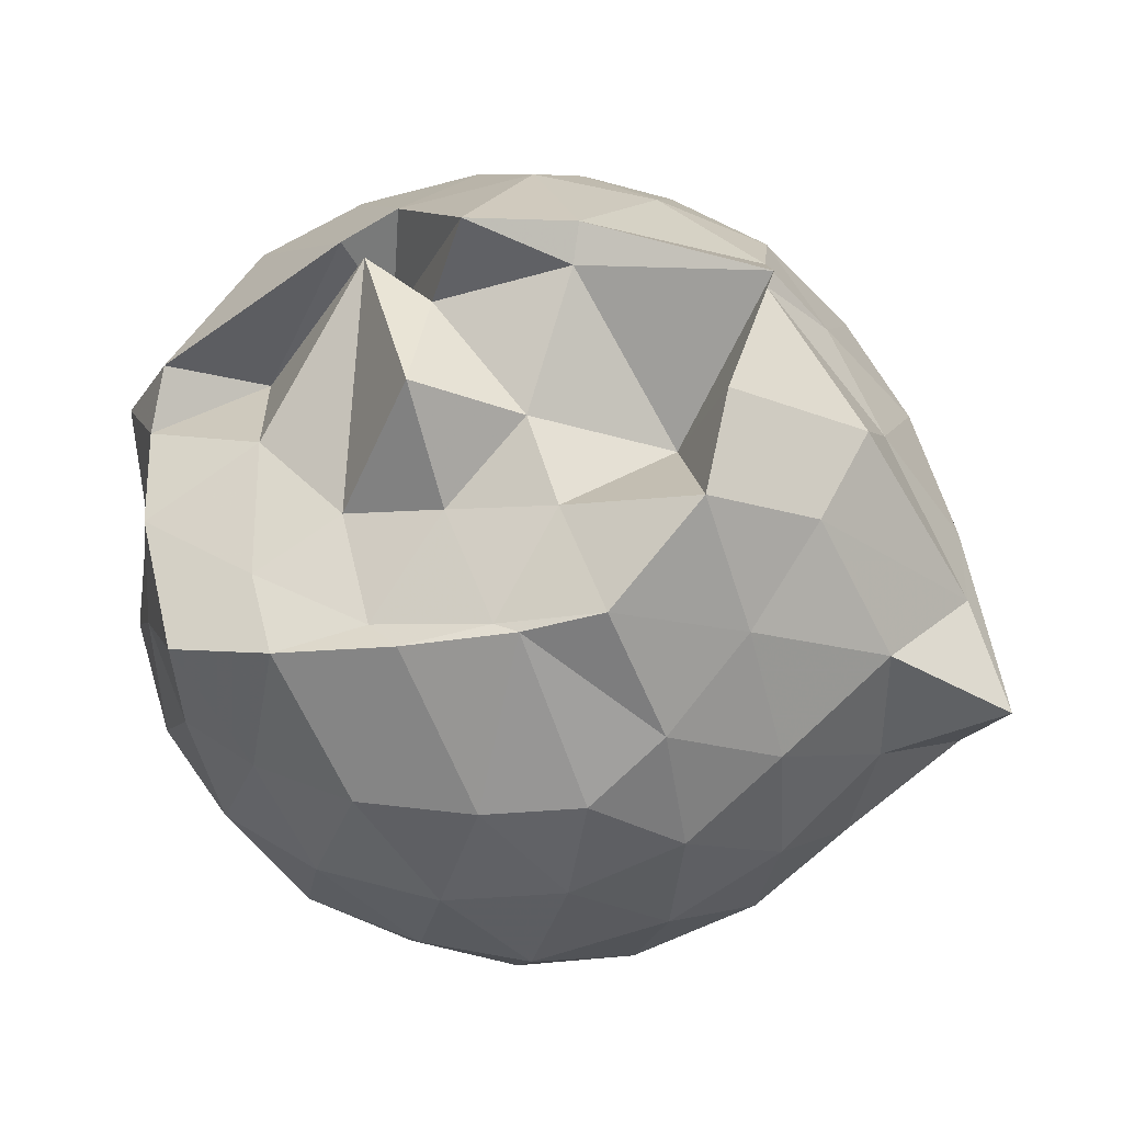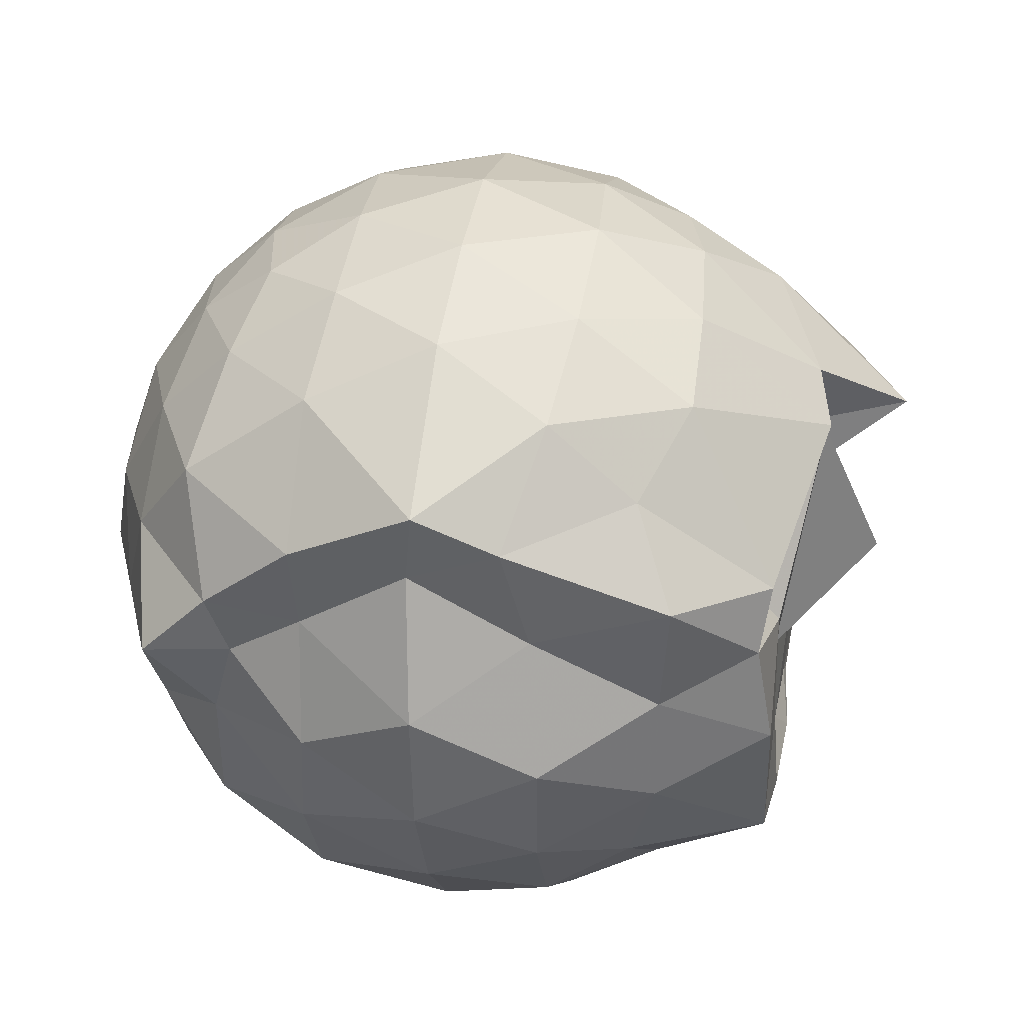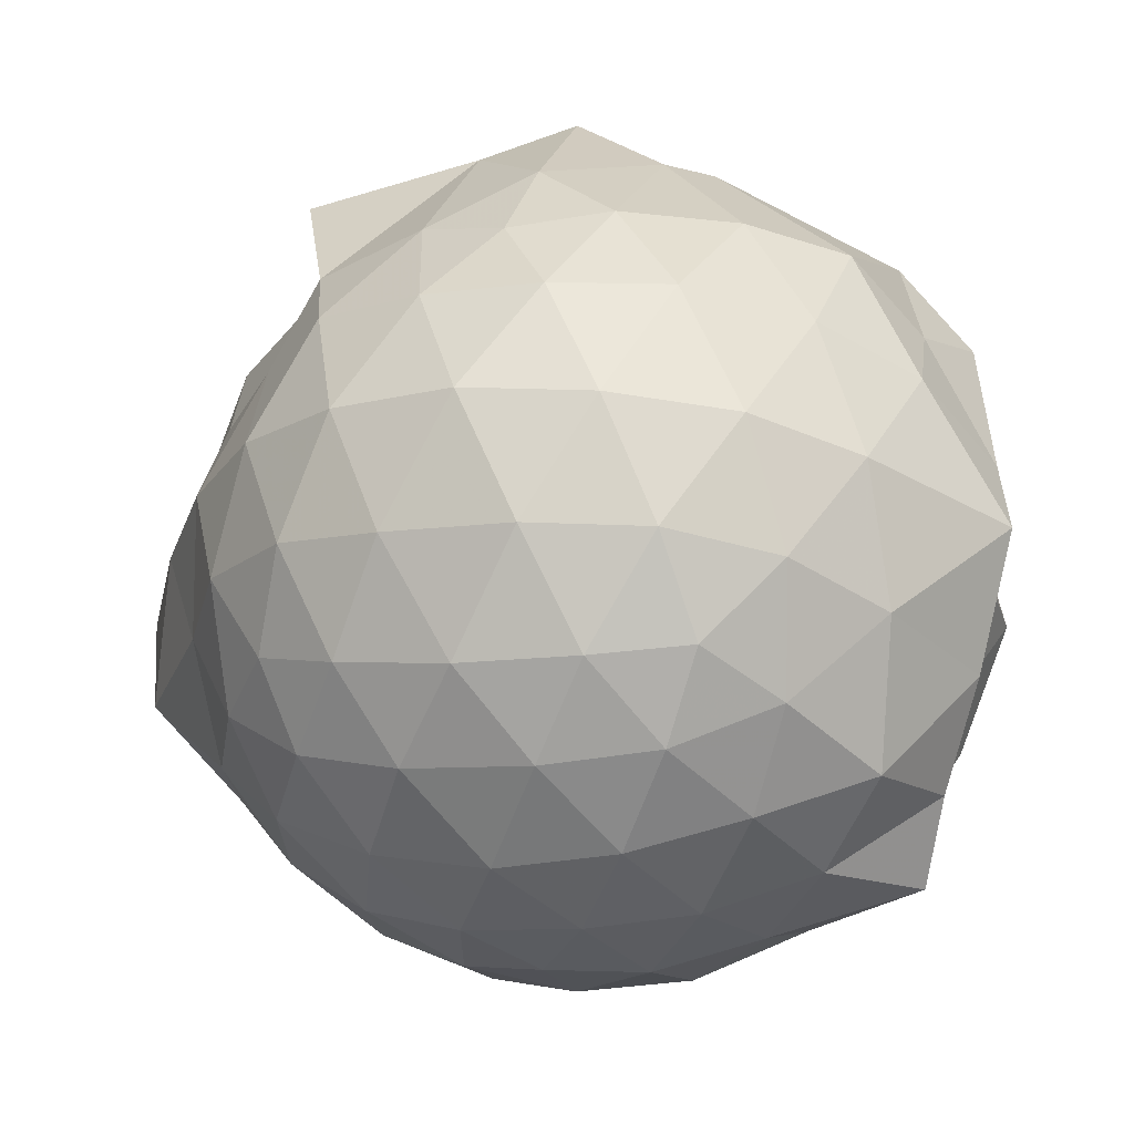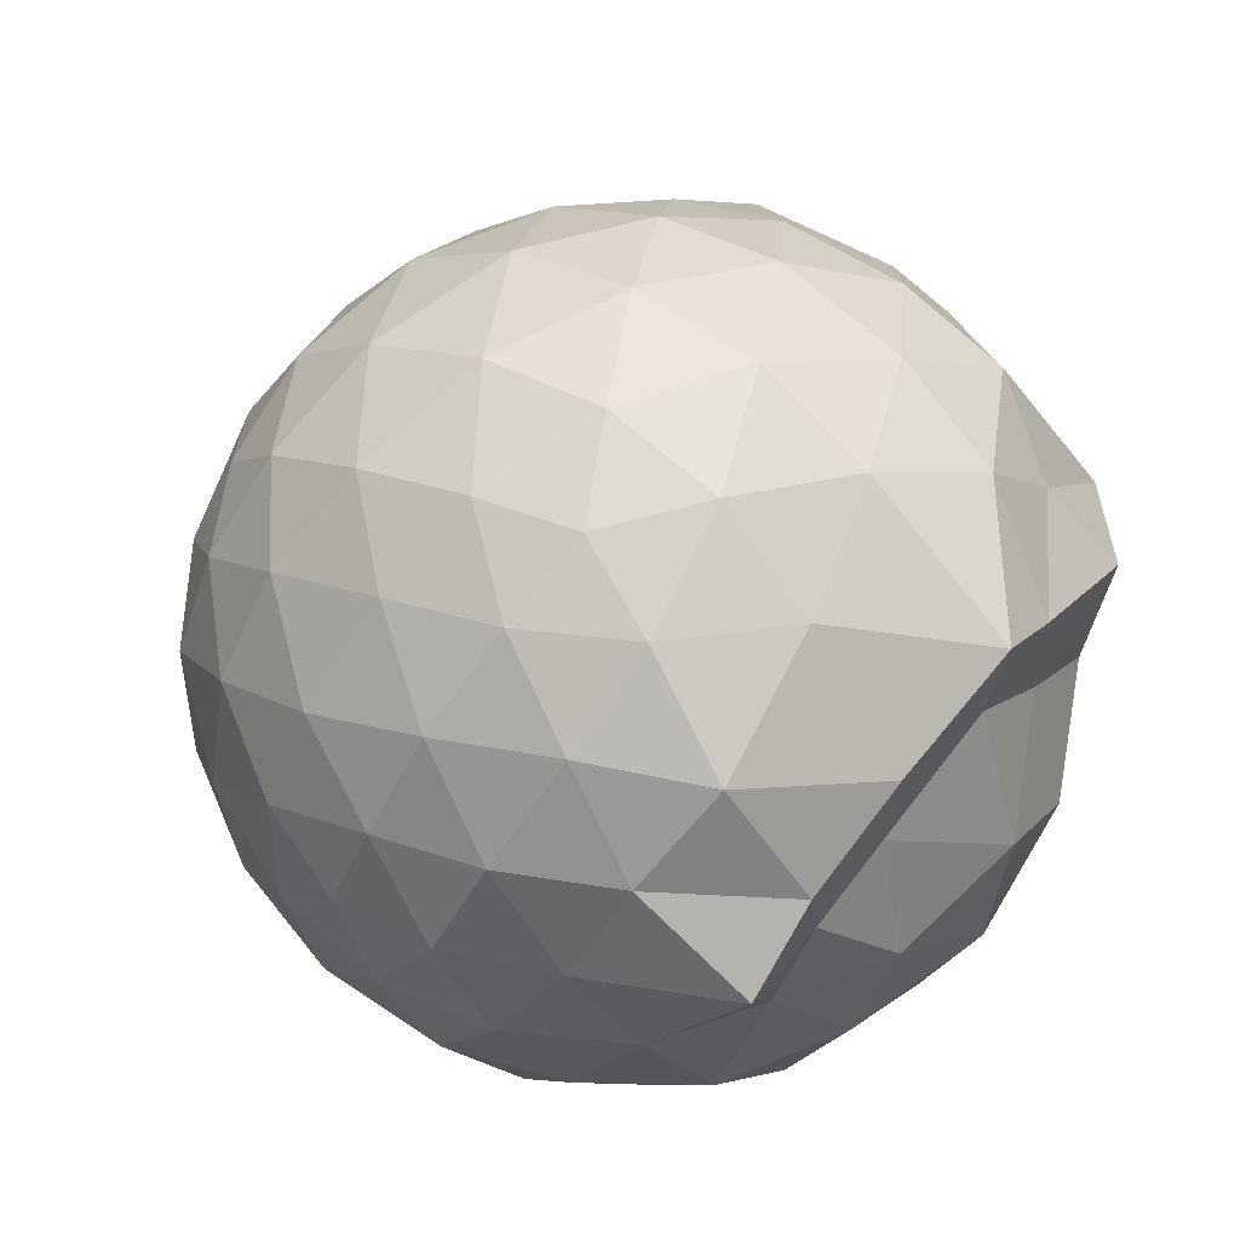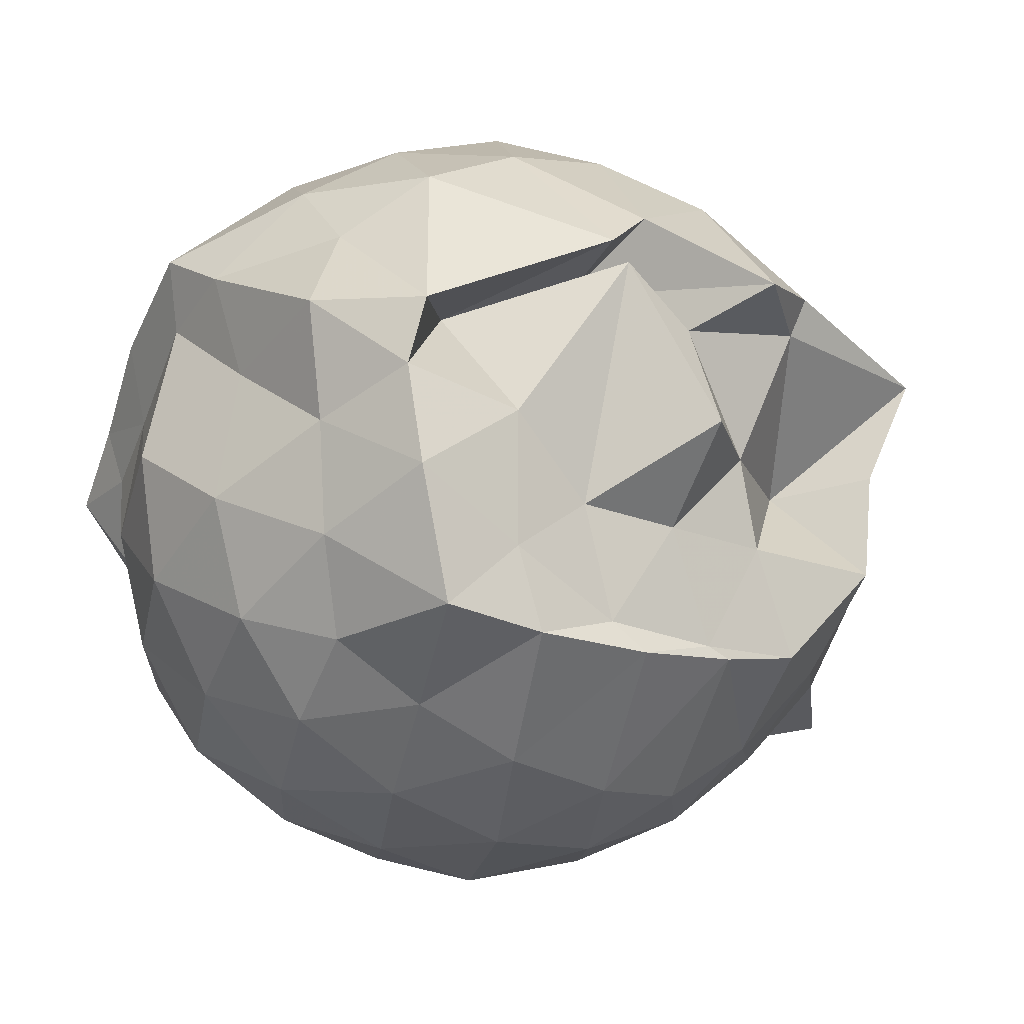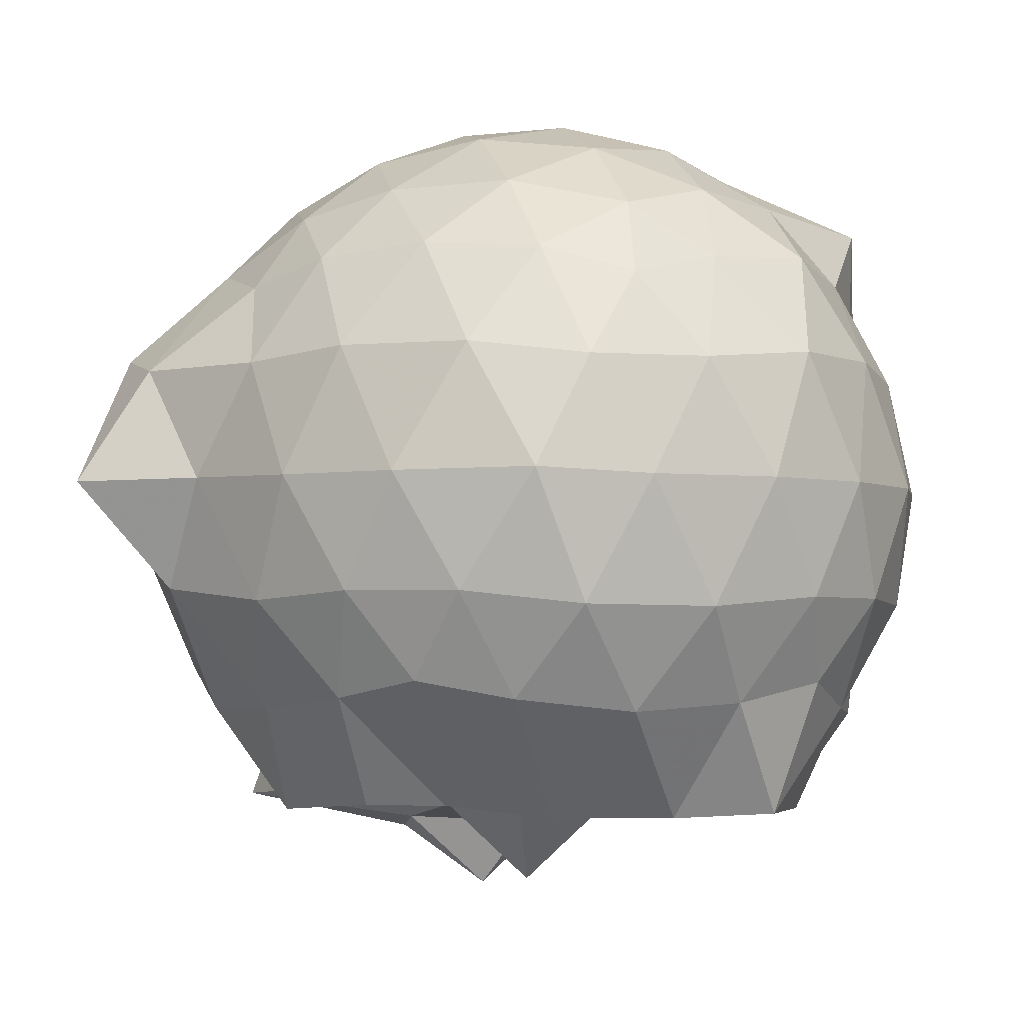
<metadata>
{"format":"obj","ext":"obj","renderer":"f3d","projection":"perspective","resolution":1024,"background":"white","views":[{"elev":-23.5,"azim":-162.2,"up":"+Y"},{"elev":29.5,"azim":100.8,"up":"+Y"},{"elev":64.0,"azim":6.9,"up":"+Y"},{"elev":42.8,"azim":38.5,"up":"+Y"},{"elev":-12.8,"azim":147.2,"up":"+Y"},{"elev":-2.6,"azim":2.3,"up":"+Z"}]}
</metadata>
<code>
v -2.405 -0.3386 0.2904
v -2.434 -0.3181 -1.639
v -1.594 -0.2788 -0.1945
v -1.575 -0.143 -0.1442
v -1.732 0.1093 -0.07084
v -1.95 0.312 -0.1234
v -2.141 0.4374 -0.1753
v -2.368 0.4393 -0.1229
v -2.636 0.3832 -0.09771
v -2.891 0.2686 -0.1211
v -3.07 0.1203 -0.1763
v -3.147 -0.08995 -0.1196
v -3.189 -0.3552 -0.1002
v -3.171 -0.6036 -0.1189
v -3.075 -0.8158 -0.1742
v -2.898 -0.9513 -0.1209
v -2.645 -1.065 -0.09879
v -2.375 -1.12 -0.1179
v -2.157 -1.108 -0.1766
v -1.97 -0.9781 -0.1257
v -1.754 -0.7916 -0.1051
v -1.646 -0.4756 -0.1343
v -1.57 -0.1681 -0.3719
v -1.532 0.02922 -0.3604
v -1.752 0.3062 -0.3547
v -1.982 0.4708 -0.376
v -2.247 0.5524 -0.3722
v -2.531 0.5437 -0.3517
v -2.819 0.4427 -0.3449
v -3.046 0.2896 -0.3685
v -3.217 0.0543 -0.3782
v -3.28 -0.1997 -0.3413
v -3.417 -0.5976 -0.3291
v -3.336 -0.7815 -0.3704
v -3.061 -0.9698 -0.3693
v -2.832 -1.125 -0.3463
v -2.537 -1.22 -0.3472
v -2.259 -1.229 -0.377
v -1.99 -1.145 -0.3771
v -1.753 -0.9817 -0.3507
v -1.596 -0.73 -0.3513
v -1.514 -0.4643 -0.3799
v -1.531 0.000863 -0.634
v -1.497 0.1693 -0.6542
v -1.835 0.432 -0.6459
v -2.097 0.5615 -0.6489
v -2.397 0.6038 -0.6393
v -2.698 0.5549 -0.639
v -2.967 0.4128 -0.6354
v -3.171 0.1956 -0.6464
v -3.307 -0.06144 -0.6328
v -3.404 -0.3721 -0.6168
v -3.501 -0.8282 -0.6413
v -3.201 -0.8898 -0.6363
v -2.968 -1.097 -0.6416
v -2.705 -1.234 -0.6403
v -2.38 -1.298 -0.6359
v -2.116 -1.232 -0.6487
v -1.835 -1.104 -0.6498
v -1.627 -0.8905 -0.6501
v -1.483 -0.6277 -0.6522
v -1.44 -0.3297 -0.655
v -1.528 0.07975 -0.8458
v -1.725 0.3112 -0.9161
v -1.969 0.4598 -0.9433
v -2.266 0.5527 -0.9415
v -2.544 0.5534 -0.9127
v -2.813 0.4633 -0.9043
v -3.047 0.2862 -0.9258
v -3.179 0.04707 -0.912
v -3.297 -0.2381 -0.9047
v -3.427 -0.5699 -0.6958
v -3.286 -0.7631 -0.8997
v -3.044 -0.9782 -0.9292
v -2.82 -1.145 -0.9089
v -2.555 -1.231 -0.9096
v -2.27 -1.231 -0.9397
v -1.977 -1.133 -0.9449
v -1.738 -0.9761 -0.9218
v -1.579 -0.7521 -0.9242
v -1.498 -0.48 -0.9381
v -1.571 -0.1655 -0.9066
v -1.715 0.1404 -1.123
v -1.9 0.2971 -1.219
v -2.144 0.401 -1.207
v -2.423 0.4488 -1.175
v -2.657 0.4371 -1.11
v -2.851 0.3047 -1.168
v -3.089 0.1184 -1.126
v -3.087 0.06534 -1.124
v -3.298 -0.316 -1.097
v -3.205 -0.5538 -1.192
v -3.045 -0.7891 -1.189
v -2.85 -0.9902 -1.158
v -2.663 -1.114 -1.115
v -2.433 -1.119 -1.157
v -2.158 -1.07 -1.187
v -1.914 -0.9562 -1.169
v -1.722 -0.8172 -1.124
v -1.649 -0.5943 -1.191
v -1.63 -0.3321 -1.196
v -1.584 -0.06375 -1.222
v -1.588 -0.3019 0.01799
v -1.823 -0.09468 0.08208
v -1.991 0.1317 0.06369
v -2.184 0.3062 0.005194
v -2.445 0.2716 0.05889
v -2.73 0.1781 0.06181
v -2.963 0.05071 0.007457
v -3.02 -0.1991 0.06584
v -3.013 -0.486 0.06285
v -2.965 -0.7379 0.004662
v -2.739 -0.8612 0.05609
v -2.455 -0.9509 0.06286
v -2.173 -0.9931 0.001949
v -1.992 -0.8063 0.0613
v -1.82 -0.5668 0.05069
v -1.924 -0.3357 0.1603
v -2.074 -0.1032 0.2031
v -2.252 0.1075 0.166
v -2.523 0.03551 0.2053
v -2.79 -0.0694 0.1675
v -2.811 -0.343 0.2016
v -2.794 -0.6161 0.1634
v -2.536 -0.7173 0.2046
v -2.253 -0.7887 0.1674
v -2.074 -0.5728 0.1996
v -2.17 -0.3398 0.2672
v -2.323 -0.1238 0.2595
v -2.586 -0.2089 0.2649
v -2.587 -0.4718 0.2603
v -2.334 -0.5538 0.2635
v -1.769 -0.07787 -1.431
v -2.222 0.1147 -1.514
v -2.34 0.2003 -1.475
v -2.613 0.3133 -1.346
v -2.779 0.05896 -1.531
v -3.179 -0.08008 -1.436
v -3.068 -0.3259 -1.414
v -3.021 -0.5805 -1.444
v -2.802 -0.8034 -1.418
v -2.611 -0.824 -1.419
v -2.353 -0.8349 -1.447
v -2.066 -0.8158 -1.447
v -1.825 -0.7737 -1.439
v -1.752 -0.4667 -1.446
v -1.735 -0.2327 -1.409
v -1.935 -0.05114 -1.217
v -2.256 0.04737 -1.273
v -2.565 0.02234 -1.681
v -2.755 -0.0281 -1.501
v -2.902 -0.3644 -1.222
v -2.699 -0.5503 -1.424
v -2.554 -0.7973 -1.417
v -2.277 -0.766 -1.42
v -2.01 -0.6213 -1.435
v -2.012 -0.3066 -1.433
v -2.275 0.07387 -1.502
v -2.44 -0.06931 -1.511
v -2.635 -0.3423 -1.448
v -2.446 -0.5273 -1.429
v -2.207 -0.4977 -1.414
f 3 23 4
f 4 23 24
f 4 24 5
f 5 24 25
f 5 25 6
f 6 25 26
f 6 26 7
f 7 26 27
f 7 27 8
f 8 27 28
f 8 28 9
f 9 28 29
f 9 29 10
f 10 29 30
f 10 30 11
f 11 30 31
f 11 31 12
f 12 31 32
f 12 32 13
f 13 32 33
f 13 33 14
f 14 33 34
f 14 34 15
f 15 34 35
f 15 35 16
f 16 35 36
f 16 36 17
f 17 36 37
f 17 37 18
f 18 37 38
f 18 38 19
f 19 38 39
f 19 39 20
f 20 39 40
f 20 40 21
f 21 40 41
f 21 41 22
f 22 41 42
f 22 42 3
f 3 42 23
f 23 43 24
f 24 43 44
f 24 44 25
f 25 44 45
f 25 45 26
f 26 45 46
f 26 46 27
f 27 46 47
f 27 47 28
f 28 47 48
f 28 48 29
f 29 48 49
f 29 49 30
f 30 49 50
f 30 50 31
f 31 50 51
f 31 51 32
f 32 51 52
f 32 52 33
f 33 52 53
f 33 53 34
f 34 53 54
f 34 54 35
f 35 54 55
f 35 55 36
f 36 55 56
f 36 56 37
f 37 56 57
f 37 57 38
f 38 57 58
f 38 58 39
f 39 58 59
f 39 59 40
f 40 59 60
f 40 60 41
f 41 60 61
f 41 61 42
f 42 61 62
f 42 62 23
f 23 62 43
f 43 63 44
f 44 63 64
f 44 64 45
f 45 64 65
f 45 65 46
f 46 65 66
f 46 66 47
f 47 66 67
f 47 67 48
f 48 67 68
f 48 68 49
f 49 68 69
f 49 69 50
f 50 69 70
f 50 70 51
f 51 70 71
f 51 71 52
f 52 71 72
f 52 72 53
f 53 72 73
f 53 73 54
f 54 73 74
f 54 74 55
f 55 74 75
f 55 75 56
f 56 75 76
f 56 76 57
f 57 76 77
f 57 77 58
f 58 77 78
f 58 78 59
f 59 78 79
f 59 79 60
f 60 79 80
f 60 80 61
f 61 80 81
f 61 81 62
f 62 81 82
f 62 82 43
f 43 82 63
f 63 83 64
f 64 83 84
f 64 84 65
f 65 84 85
f 65 85 66
f 66 85 86
f 66 86 67
f 67 86 87
f 67 87 68
f 68 87 88
f 68 88 69
f 69 88 89
f 69 89 70
f 70 89 90
f 70 90 71
f 71 90 91
f 71 91 72
f 72 91 92
f 72 92 73
f 73 92 93
f 73 93 74
f 74 93 94
f 74 94 75
f 75 94 95
f 75 95 76
f 76 95 96
f 76 96 77
f 77 96 97
f 77 97 78
f 78 97 98
f 78 98 79
f 79 98 99
f 79 99 80
f 80 99 100
f 80 100 81
f 81 100 101
f 81 101 82
f 82 101 102
f 82 102 63
f 63 102 83
f 103 104 118
f 104 119 118
f 104 105 119
f 105 120 119
f 105 106 120
f 106 107 120
f 107 121 120
f 107 108 121
f 108 122 121
f 108 109 122
f 109 110 122
f 110 123 122
f 110 111 123
f 111 124 123
f 111 112 124
f 112 113 124
f 113 125 124
f 113 114 125
f 114 126 125
f 114 115 126
f 115 116 126
f 116 127 126
f 116 117 127
f 117 118 127
f 117 103 118
f 118 119 128
f 119 129 128
f 119 120 129
f 120 121 129
f 121 130 129
f 121 122 130
f 122 123 130
f 123 131 130
f 123 124 131
f 124 125 131
f 125 132 131
f 125 126 132
f 126 127 132
f 127 128 132
f 127 118 128
f 133 148 134
f 134 148 149
f 134 149 135
f 135 149 150
f 135 150 136
f 136 150 137
f 137 150 151
f 137 151 138
f 138 151 152
f 138 152 139
f 139 152 140
f 140 152 153
f 140 153 141
f 141 153 154
f 141 154 142
f 142 154 143
f 143 154 155
f 143 155 144
f 144 155 156
f 144 156 145
f 145 156 146
f 146 156 157
f 146 157 147
f 147 157 148
f 147 148 133
f 148 158 149
f 149 158 159
f 149 159 150
f 150 159 151
f 151 159 160
f 151 160 152
f 152 160 153
f 153 160 161
f 153 161 154
f 154 161 155
f 155 161 162
f 155 162 156
f 156 162 157
f 157 162 158
f 157 158 148
f 3 4 103
f 103 4 104
f 4 5 104
f 104 5 105
f 5 6 105
f 105 6 106
f 6 7 106
f 7 8 106
f 106 8 107
f 8 9 107
f 107 9 108
f 9 10 108
f 108 10 109
f 10 11 109
f 11 12 109
f 109 12 110
f 12 13 110
f 110 13 111
f 13 14 111
f 111 14 112
f 14 15 112
f 15 16 112
f 112 16 113
f 16 17 113
f 113 17 114
f 17 18 114
f 114 18 115
f 18 19 115
f 19 20 115
f 115 20 116
f 20 21 116
f 116 21 117
f 21 22 117
f 117 22 103
f 22 3 103
f 83 133 84
f 84 133 134
f 84 134 85
f 85 134 135
f 85 135 86
f 86 135 136
f 86 136 87
f 87 136 88
f 88 136 137
f 88 137 89
f 89 137 138
f 89 138 90
f 90 138 139
f 90 139 91
f 91 139 92
f 92 139 140
f 92 140 93
f 93 140 141
f 93 141 94
f 94 141 142
f 94 142 95
f 95 142 96
f 96 142 143
f 96 143 97
f 97 143 144
f 97 144 98
f 98 144 145
f 98 145 99
f 99 145 100
f 100 145 146
f 100 146 101
f 101 146 147
f 101 147 102
f 102 147 133
f 102 133 83
f 128 129 1
f 129 130 1
f 130 131 1
f 131 132 1
f 132 128 1
f 159 158 2
f 160 159 2
f 161 160 2
f 162 161 2
f 158 162 2

</code>
